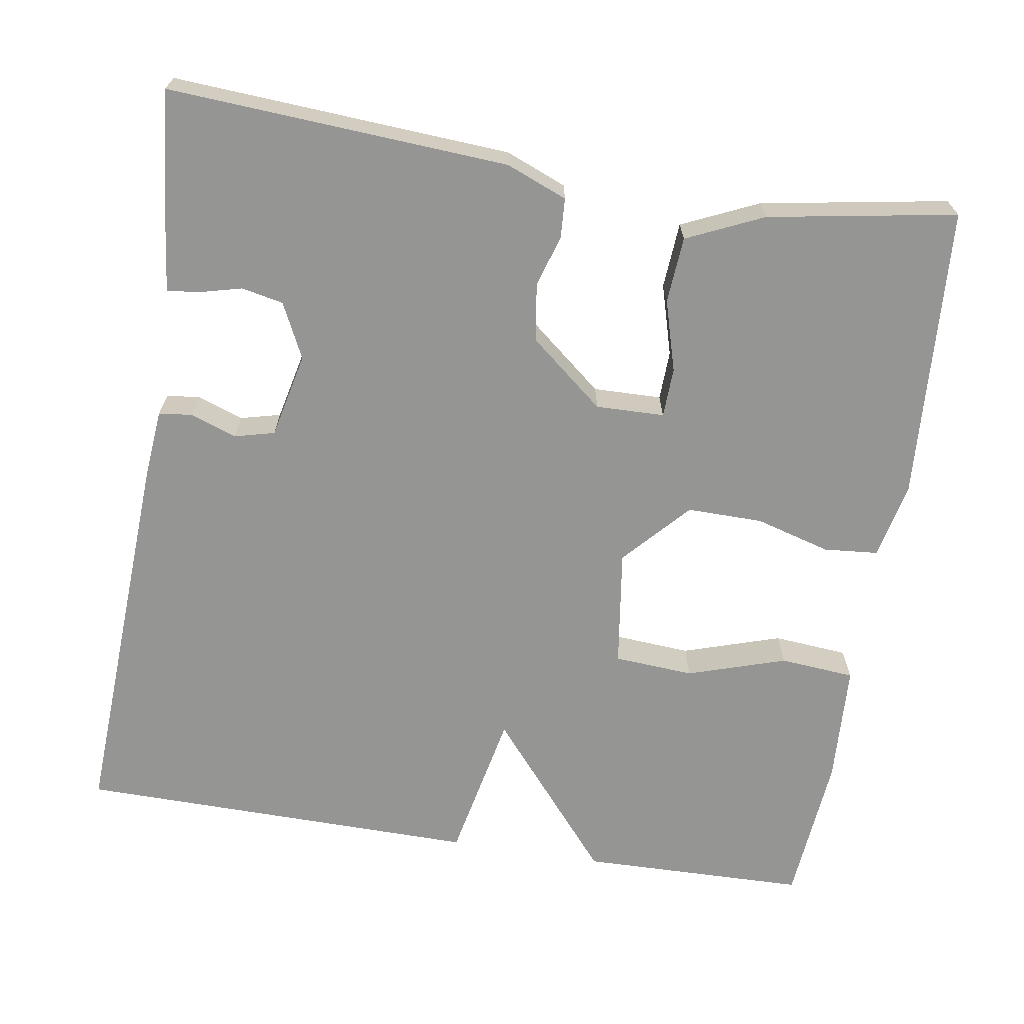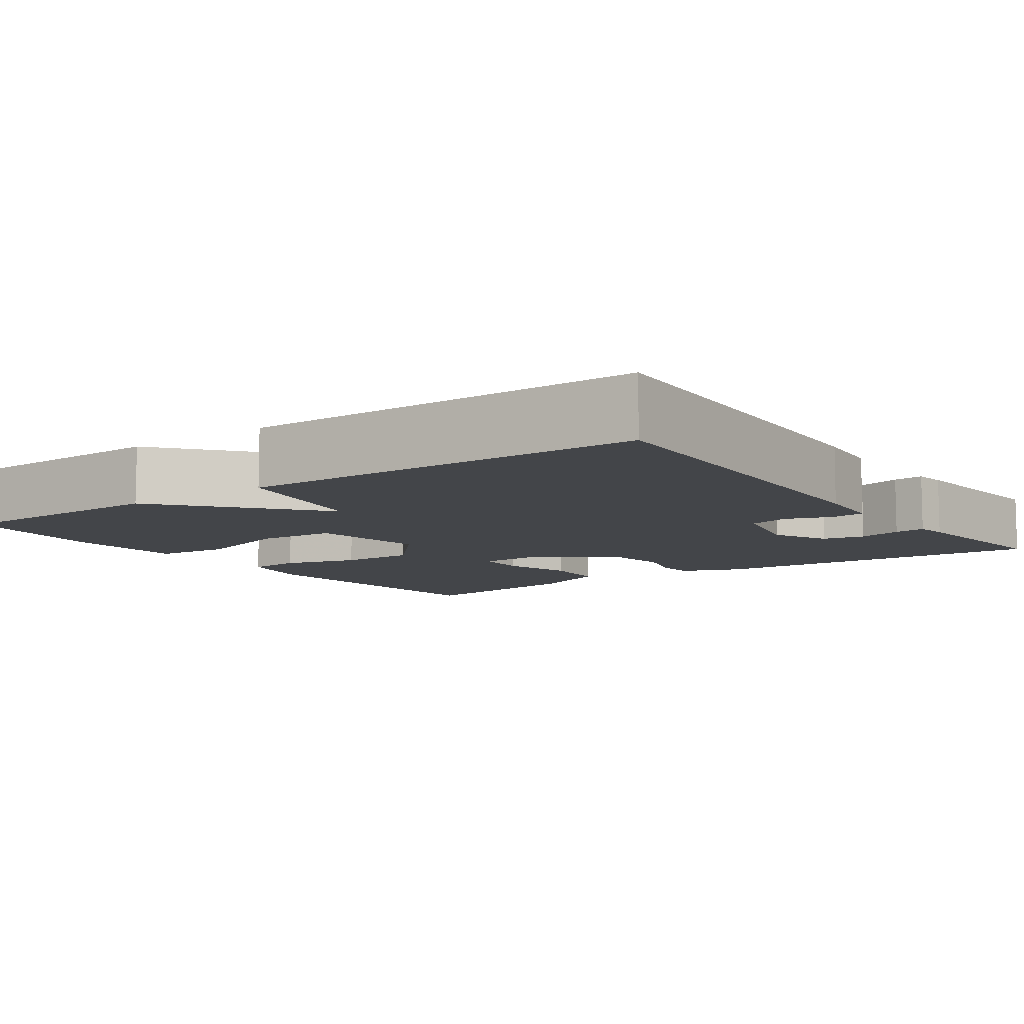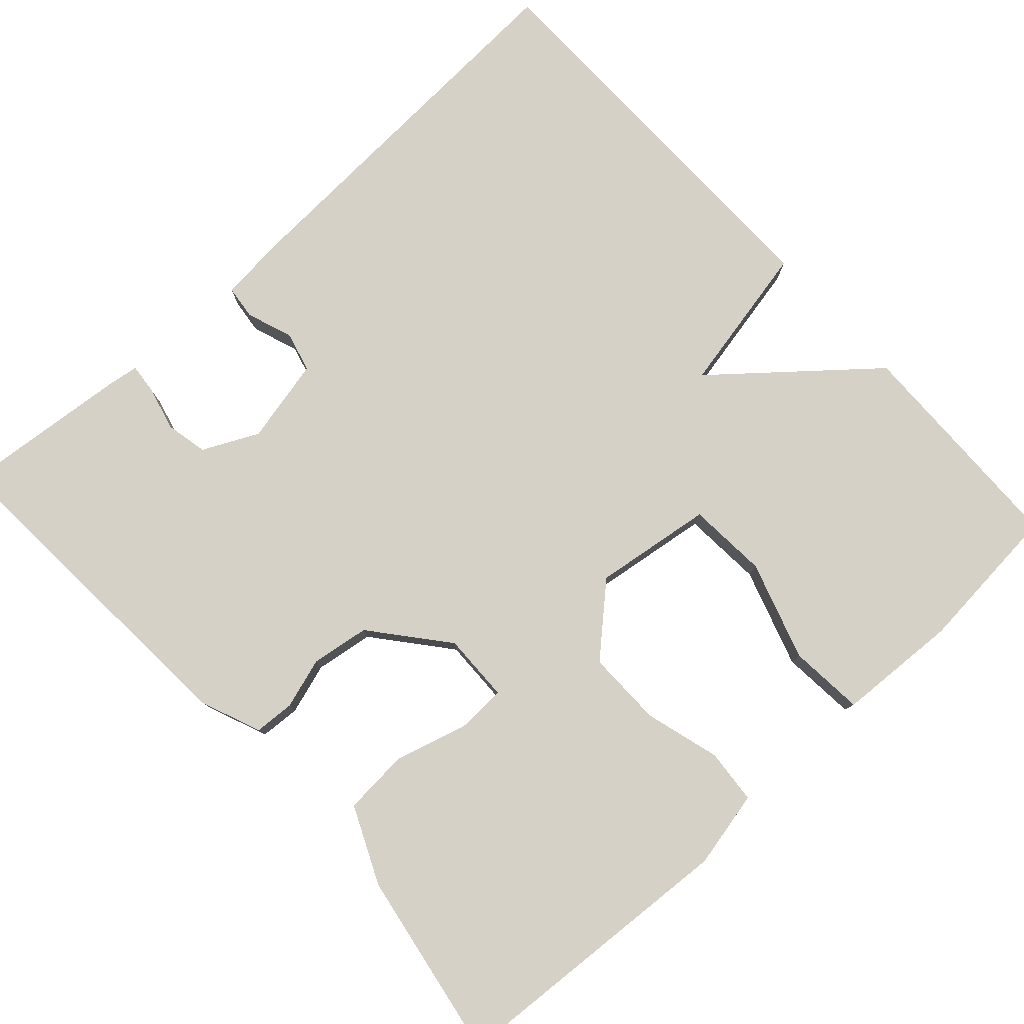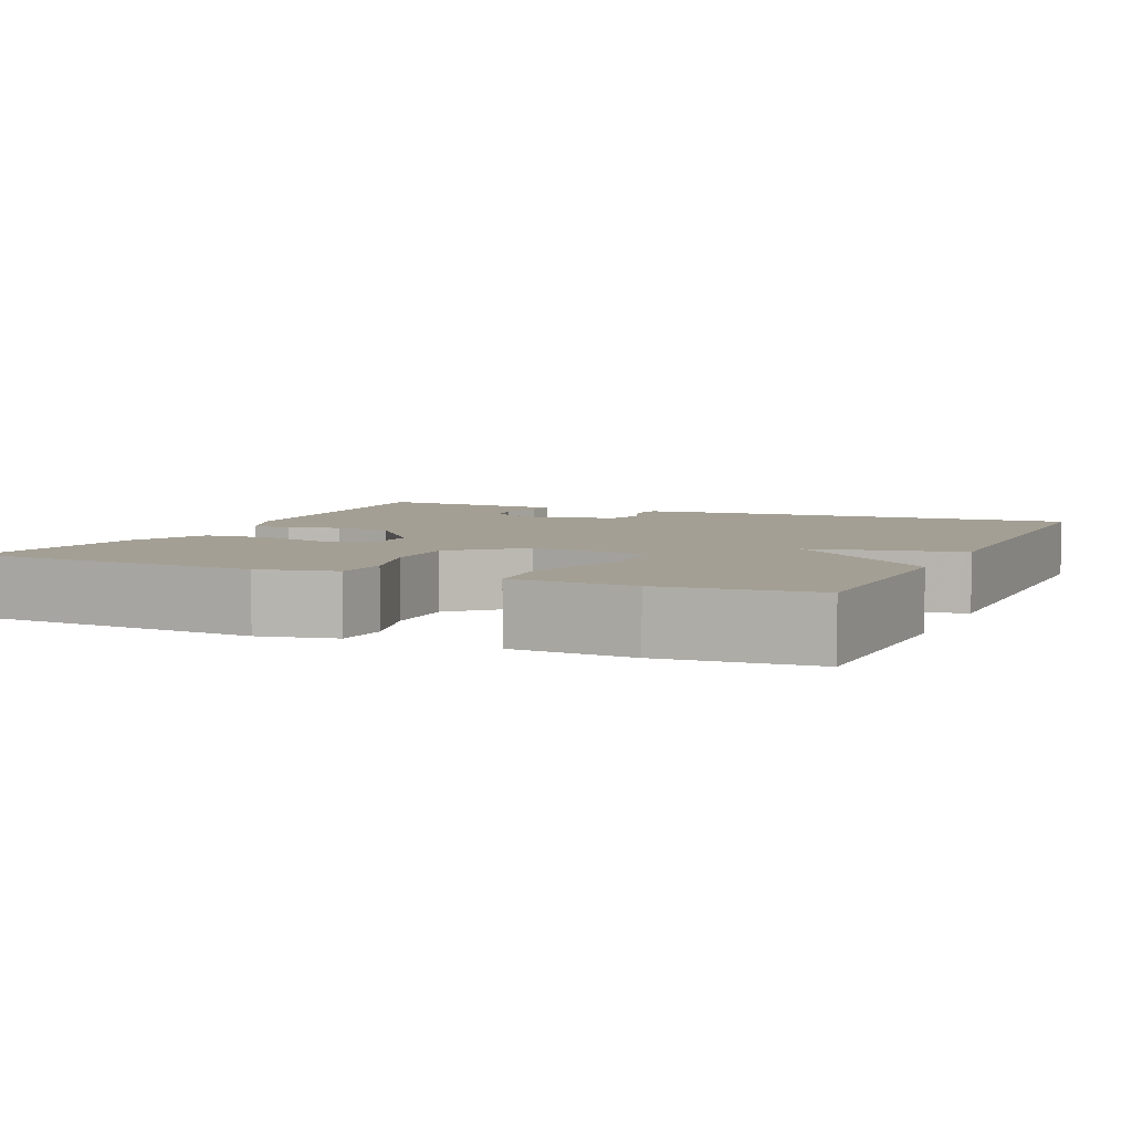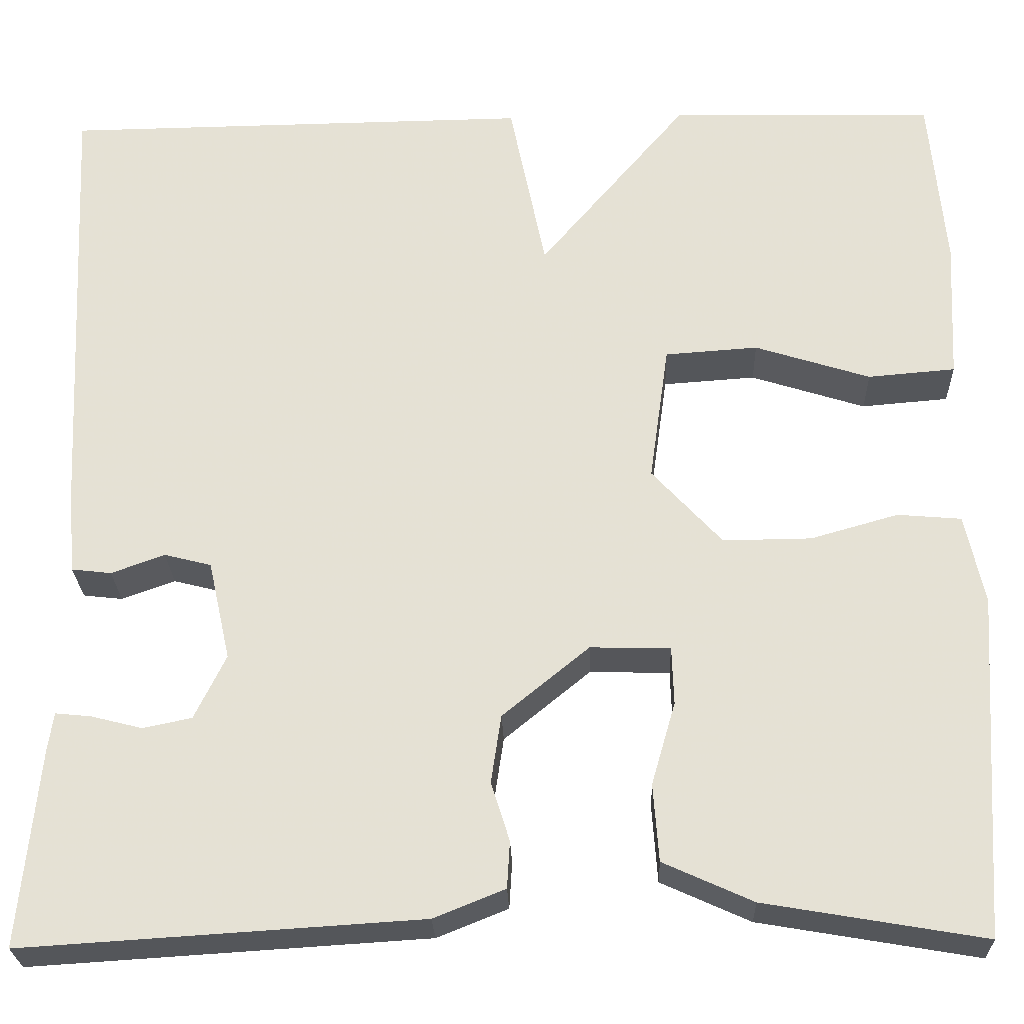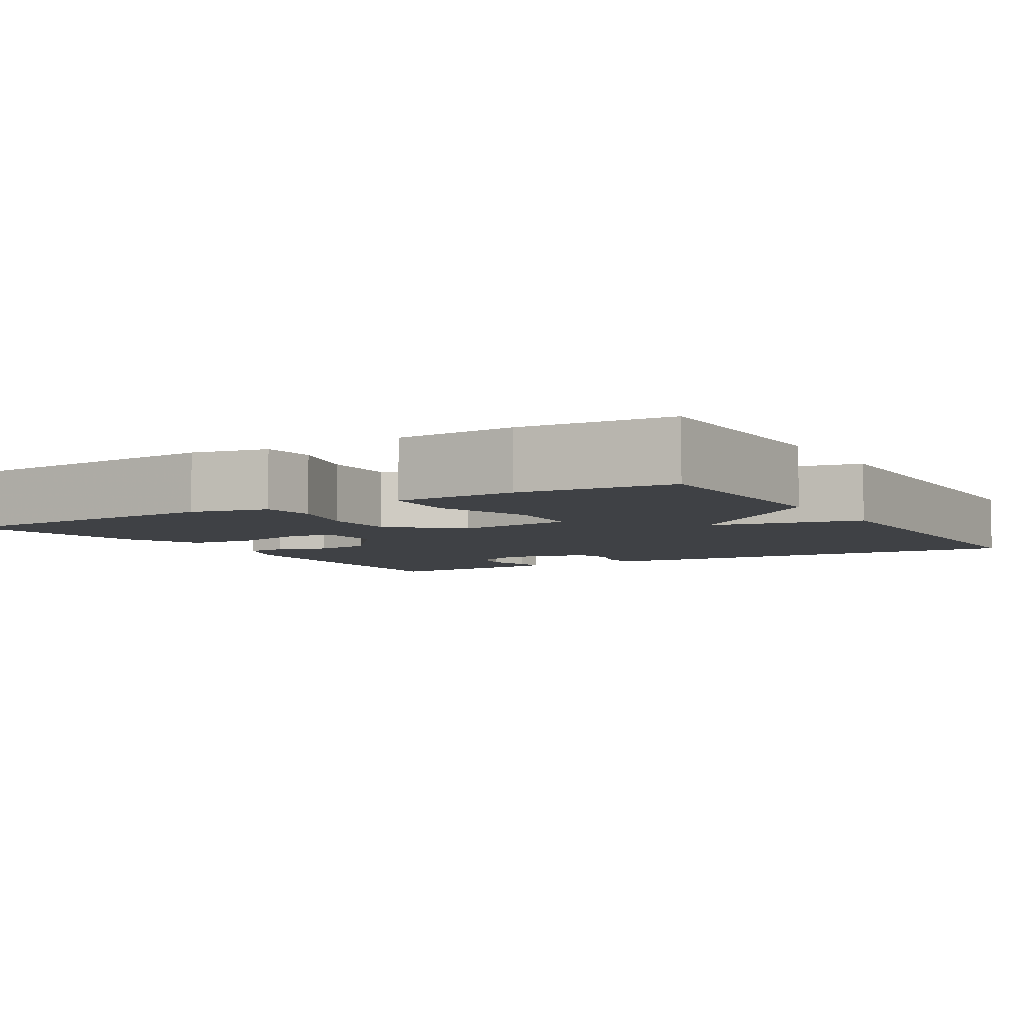
<metadata>
{"format":"obj","ext":"obj","renderer":"f3d","projection":"perspective","resolution":1024,"background":"white","views":[{"elev":-67.4,"azim":170.9,"up":"+Y"},{"elev":-8.8,"azim":35.5,"up":"+Y"},{"elev":79.3,"azim":-132.4,"up":"+Y"},{"elev":5.3,"azim":-65.9,"up":"+Y"},{"elev":-25.8,"azim":-178.1,"up":"+Z"},{"elev":-5.4,"azim":-58.9,"up":"+Y"}]}
</metadata>
<code>
v -0.5 0.07 0.5
v -0.212 0.07 0.506
v -0.051 0.07 0.315
v -0.012 0.07 0.506
v 0.5 0.07 0.5
v 0.476 0.07 0.013
v 0.468 0.07 -0.076
v 0.425 0.07 -0.081
v 0.367 0.07 -0.06
v 0.316 0.07 -0.073
v 0.292 0.07 -0.181
v 0.326 0.07 -0.251
v 0.379 0.07 -0.262
v 0.434 0.07 -0.248
v 0.473 0.07 -0.244
v 0.479 0.07 -0.284
v 0.5 0.07 -0.5
v 0.069 0.07 -0.473
v -0.008 0.07 -0.442
v -0.011 0.07 -0.391
v 0.009 0.07 -0.327
v -0.002 0.07 -0.253
v -0.096 0.07 -0.176
v -0.183 0.07 -0.178
v -0.185 0.07 -0.241
v -0.159 0.07 -0.331
v -0.165 0.07 -0.415
v -0.262 0.07 -0.459
v -0.5 0.07 -0.5
v -0.524 0.07 -0.127
v -0.503 0.07 -0.03
v -0.434 0.07 -0.024
v -0.339 0.07 -0.051
v -0.243 0.07 -0.052
v -0.167 0.07 0.031
v -0.188 0.07 0.181
v -0.289 0.07 0.188
v -0.414 0.07 0.148
v -0.509 0.07 0.156
v -0.517 0.07 0.309
v -0.5 0 0.5
v -0.212 0 0.506
v -0.051 0 0.315
v -0.012 0 0.506
v 0.5 0 0.5
v 0.476 0 0.013
v 0.468 0 -0.076
v 0.425 0 -0.081
v 0.367 0 -0.06
v 0.316 0 -0.073
v 0.292 0 -0.181
v 0.326 0 -0.251
v 0.379 0 -0.262
v 0.434 0 -0.248
v 0.473 0 -0.244
v 0.479 0 -0.284
v 0.5 0 -0.5
v 0.069 0 -0.473
v -0.008 0 -0.442
v -0.011 0 -0.391
v 0.009 0 -0.327
v -0.002 0 -0.253
v -0.096 0 -0.176
v -0.183 0 -0.178
v -0.185 0 -0.241
v -0.159 0 -0.331
v -0.165 0 -0.415
v -0.262 0 -0.459
v -0.5 0 -0.5
v -0.524 0 -0.127
v -0.503 0 -0.03
v -0.434 0 -0.024
v -0.339 0 -0.051
v -0.243 0 -0.052
v -0.167 0 0.031
v -0.188 0 0.181
v -0.289 0 0.188
v -0.414 0 0.148
v -0.509 0 0.156
v -0.517 0 0.309
f 1 2 3
f 40 1 3
f 39 40 3
f 38 39 3
f 37 38 3
f 36 37 3
f 35 36 3
f 31 32 33
f 30 31 33
f 29 30 33
f 28 29 33
f 27 28 33
f 26 27 33
f 25 26 33
f 24 25 33 34
f 23 24 34 35
f 19 20 21
f 18 19 21
f 17 18 21
f 16 17 21
f 16 21 22
f 13 14 15 16
f 16 22 23
f 13 16 23
f 12 13 23
f 7 8 9
f 6 7 9
f 5 6 9
f 4 5 9
f 3 4 9
f 3 9 10
f 23 35 3
f 12 23 3
f 11 12 3
f 3 10 11
f 43 42 41
f 43 41 80
f 43 80 79
f 43 79 78
f 43 78 77
f 43 77 76
f 43 76 75
f 73 72 71
f 73 71 70
f 73 70 69
f 73 69 68
f 73 68 67
f 73 67 66
f 73 66 65
f 74 73 65 64
f 75 74 64 63
f 61 60 59
f 61 59 58
f 61 58 57
f 61 57 56
f 62 61 56
f 56 55 54 53
f 63 62 56
f 63 56 53
f 63 53 52
f 49 48 47
f 49 47 46
f 49 46 45
f 49 45 44
f 49 44 43
f 50 49 43
f 43 75 63
f 43 63 52
f 43 52 51
f 51 50 43
f 1 41 42 2
f 2 42 43 3
f 3 43 44 4
f 4 44 45 5
f 5 45 46 6
f 6 46 47 7
f 7 47 48 8
f 8 48 49 9
f 9 49 50 10
f 10 50 51 11
f 11 51 52 12
f 12 52 53 13
f 13 53 54 14
f 14 54 55 15
f 15 55 56 16
f 16 56 57 17
f 17 57 58 18
f 18 58 59 19
f 19 59 60 20
f 20 60 61 21
f 21 61 62 22
f 22 62 63 23
f 23 63 64 24
f 24 64 65 25
f 25 65 66 26
f 26 66 67 27
f 27 67 68 28
f 28 68 69 29
f 29 69 70 30
f 30 70 71 31
f 31 71 72 32
f 32 72 73 33
f 33 73 74 34
f 34 74 75 35
f 35 75 76 36
f 36 76 77 37
f 37 77 78 38
f 38 78 79 39
f 39 79 80 40
f 40 80 41 1

</code>
